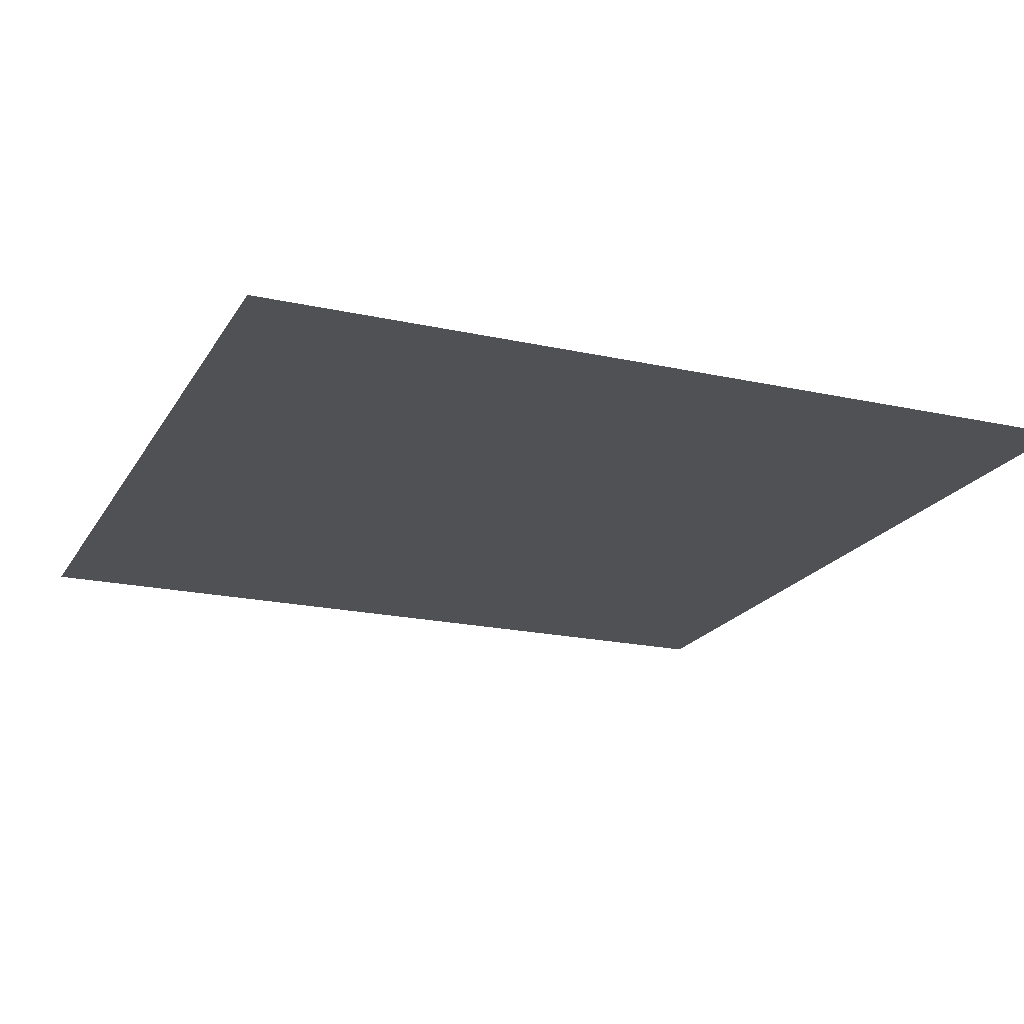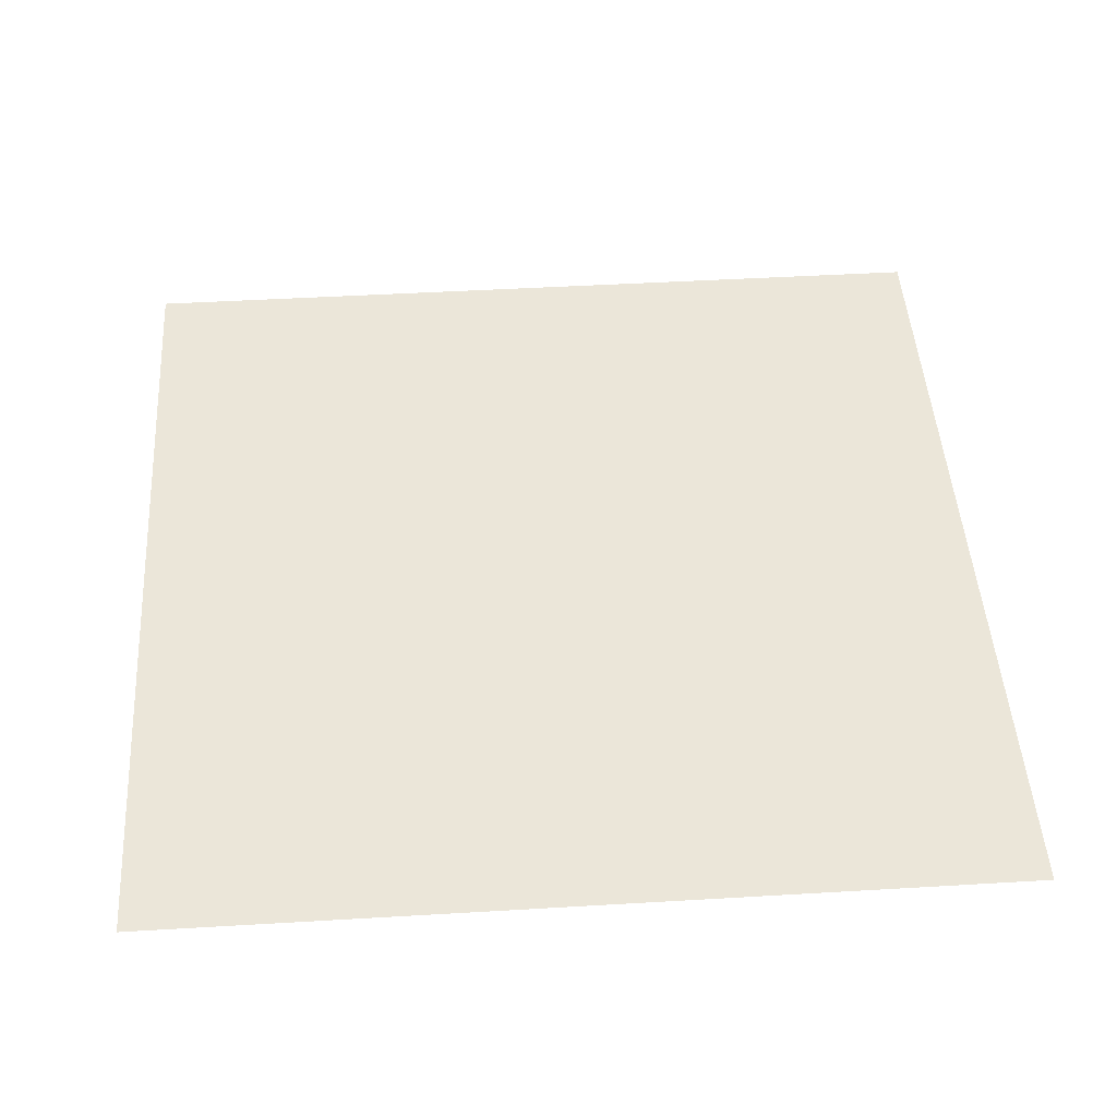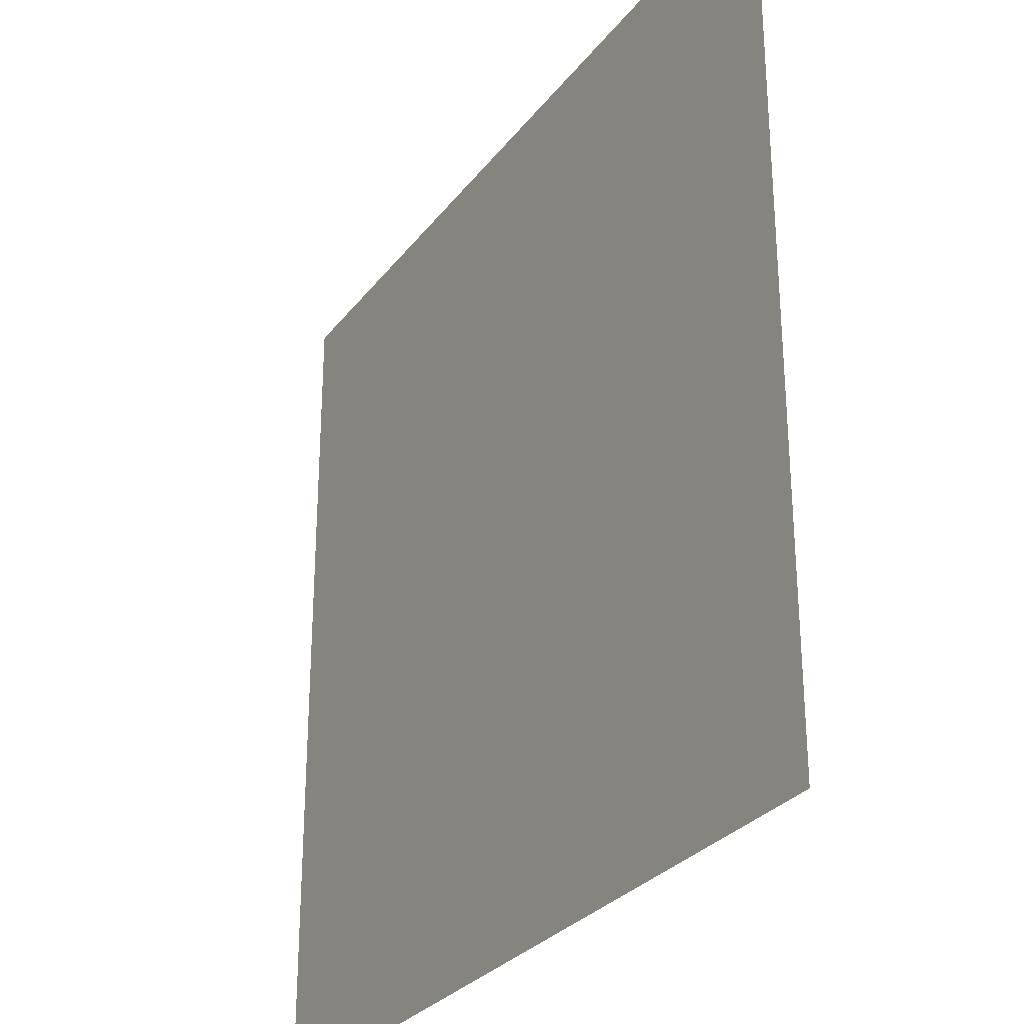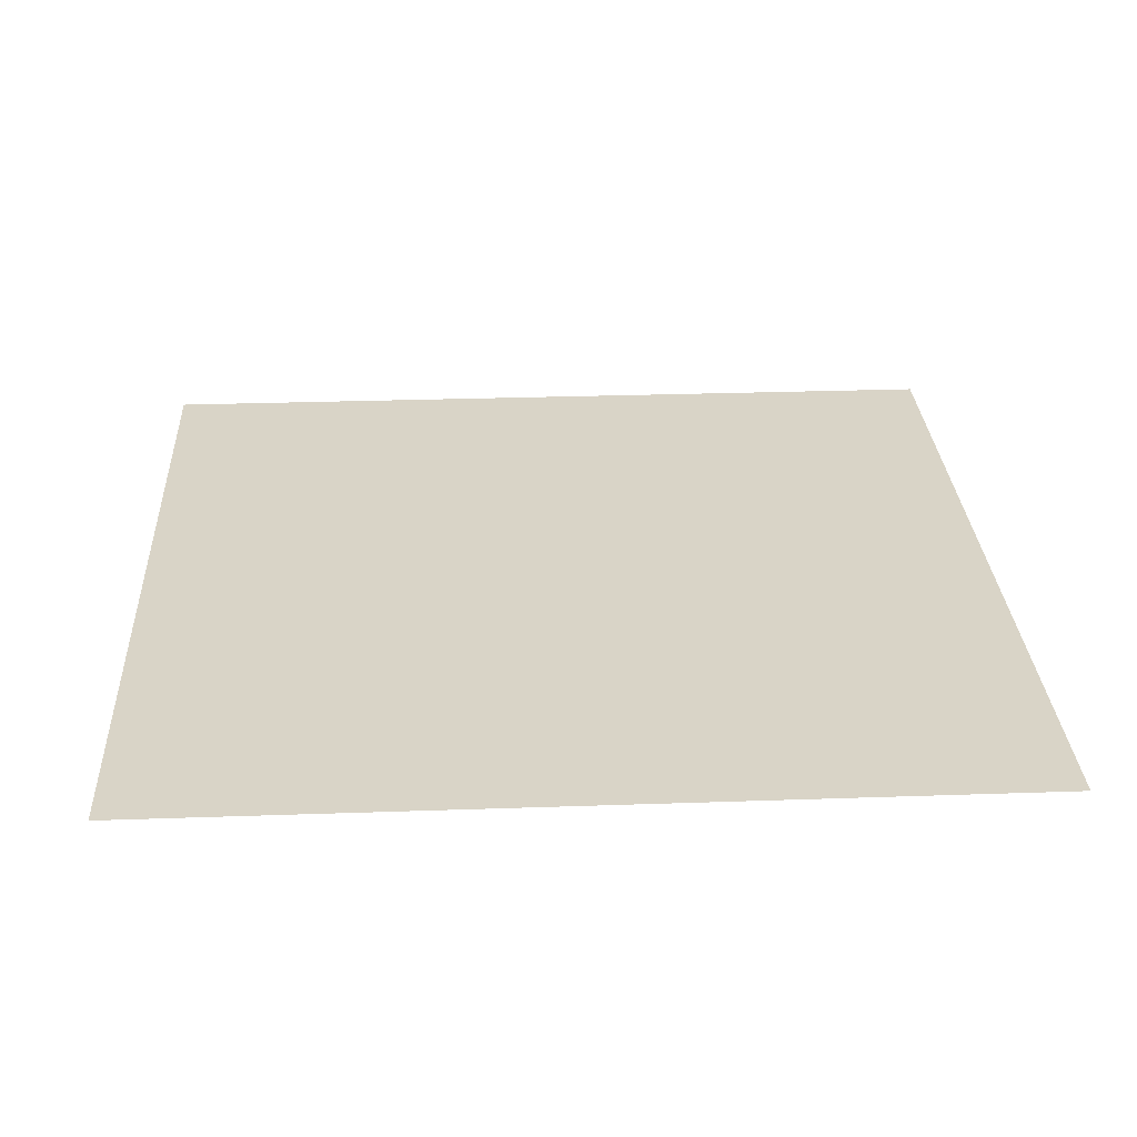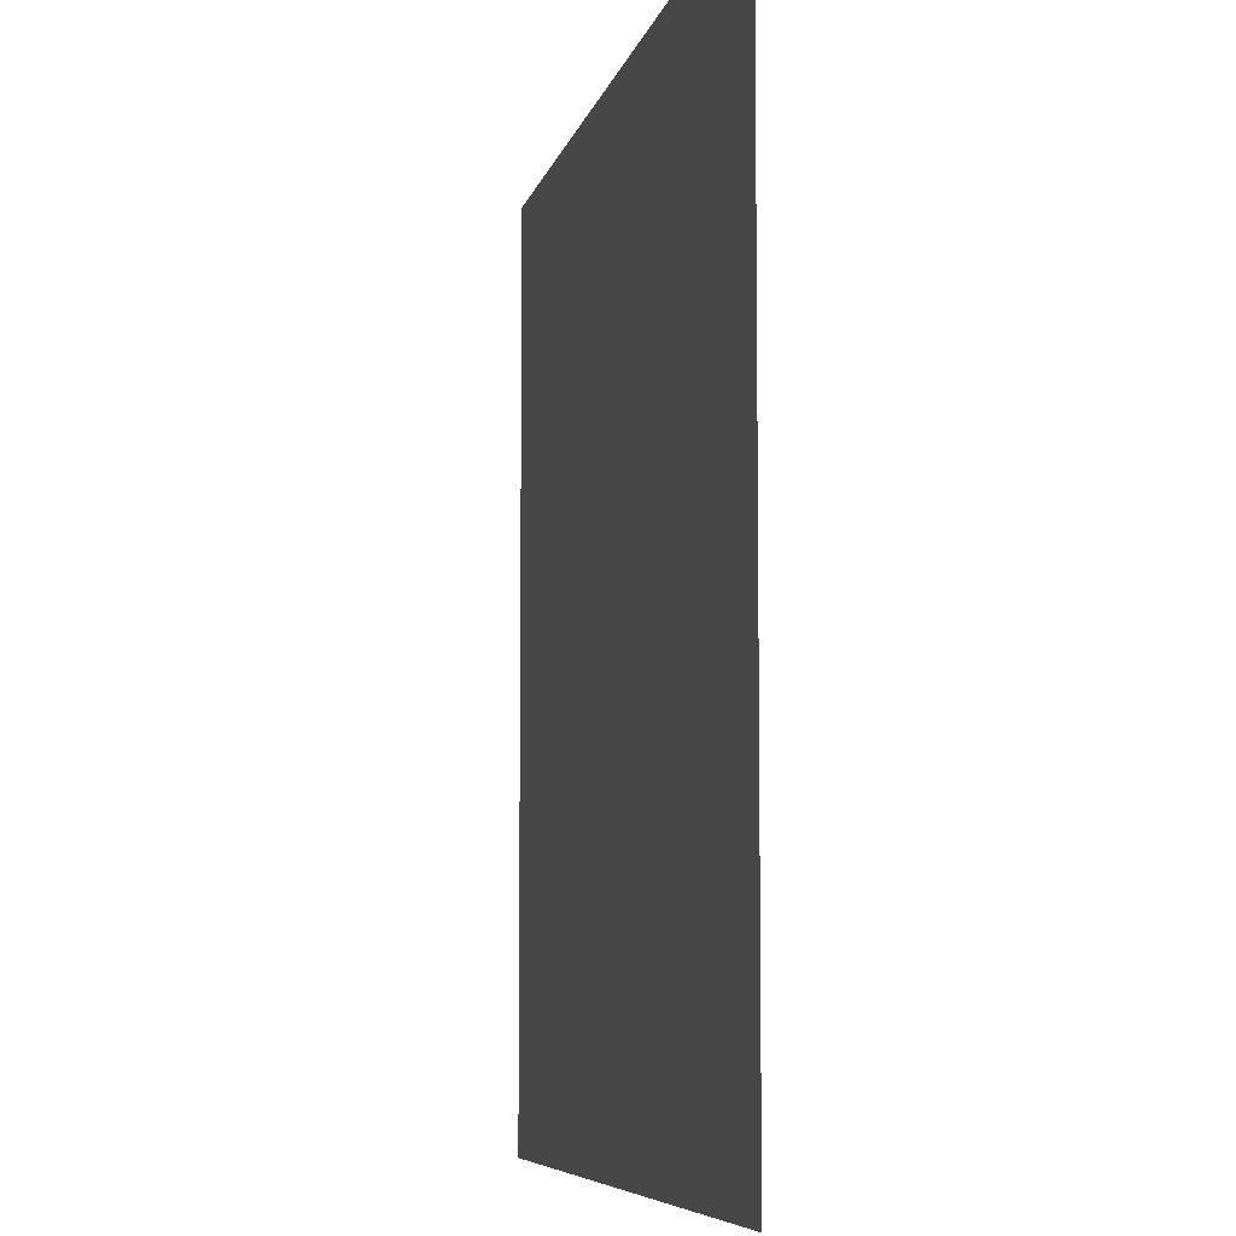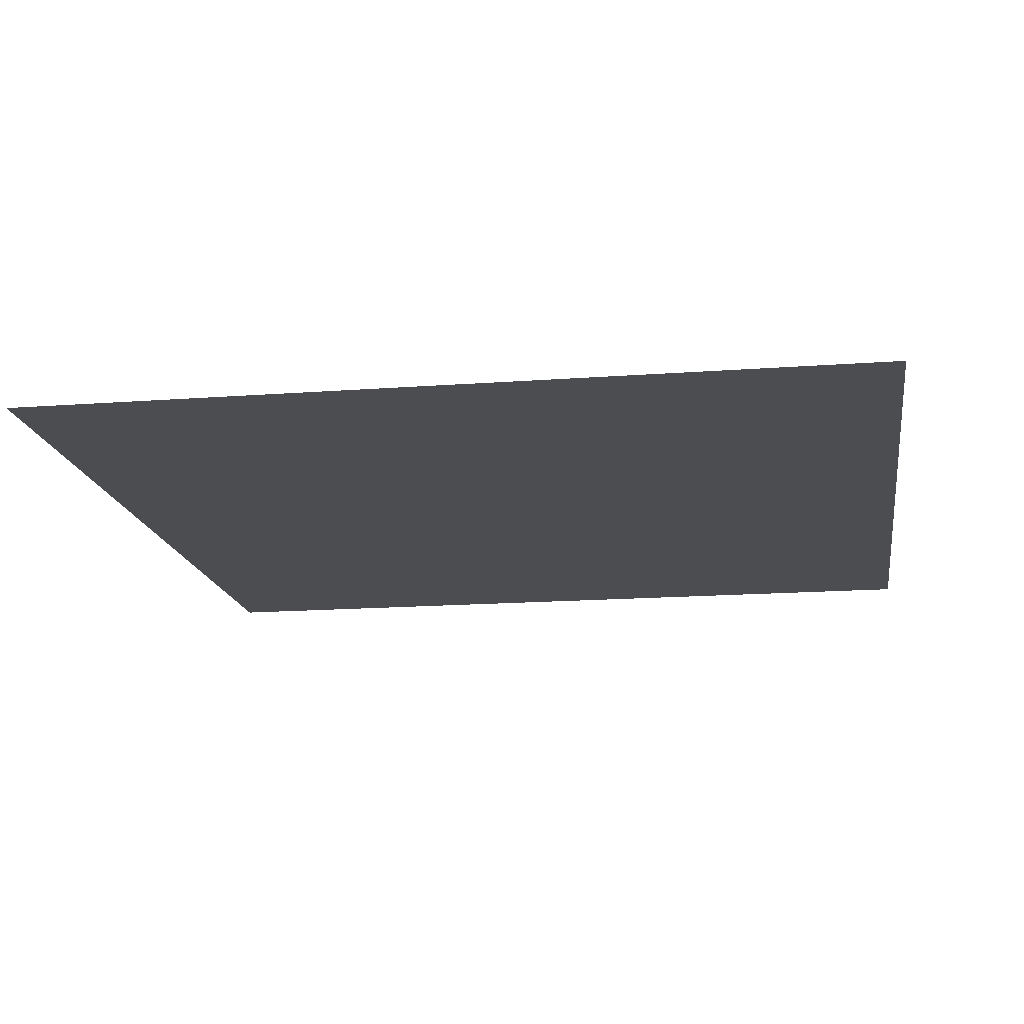
<metadata>
{"format":"obj","ext":"obj","renderer":"f3d","projection":"perspective","resolution":1024,"background":"white","views":[{"elev":-19.9,"azim":157.7,"up":"+Y"},{"elev":47.4,"azim":-3.8,"up":"+Y"},{"elev":-28.9,"azim":-119.8,"up":"+Z"},{"elev":28.4,"azim":87.0,"up":"+Y"},{"elev":-6.9,"azim":-101.9,"up":"+Z"},{"elev":-16.2,"azim":-171.2,"up":"+Y"}]}
</metadata>
<code>
v 556 548.8 0
v 556 548.8 559.2
v 0 548.8 559.2
v 0 548.8 0
v 343 548.8 227
v 343 548.8 332
v 213 548.8 332
v 213 548.8 227
f 1 2 3 4

</code>
